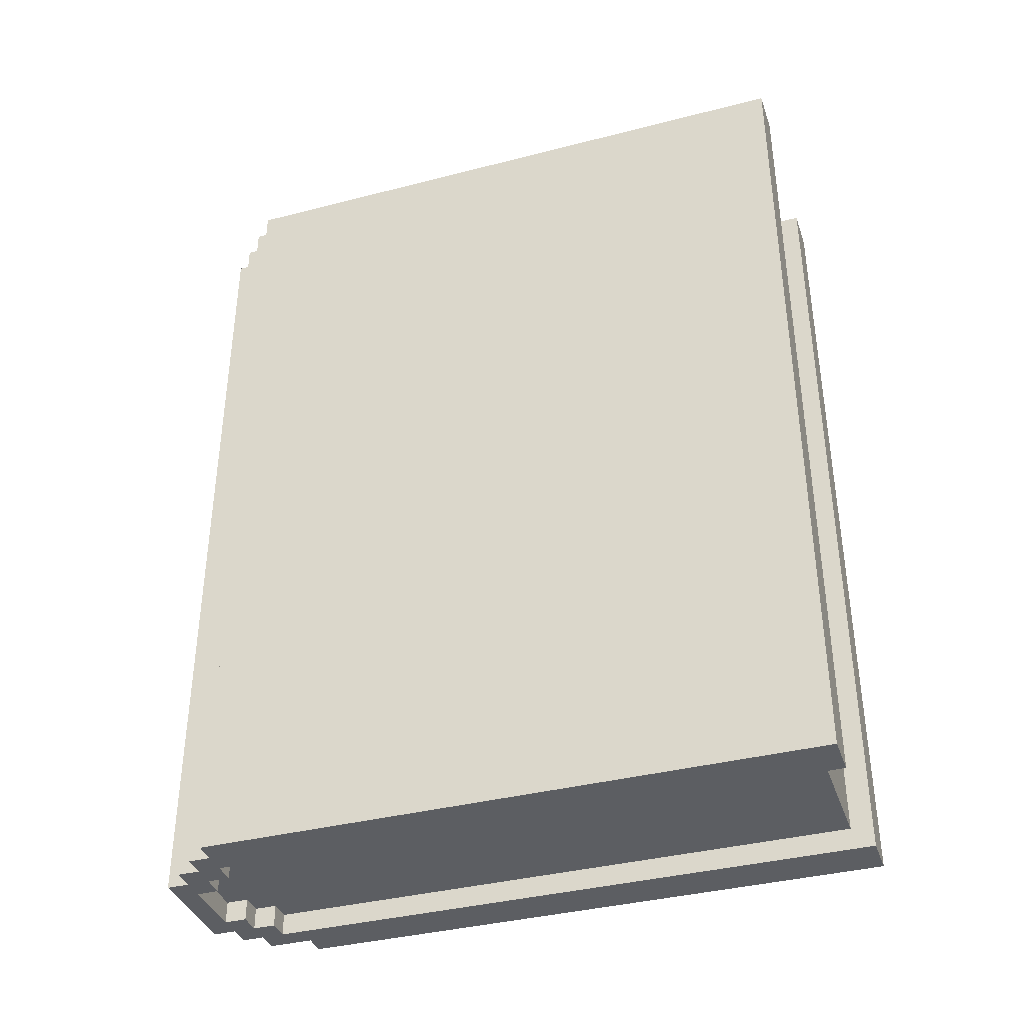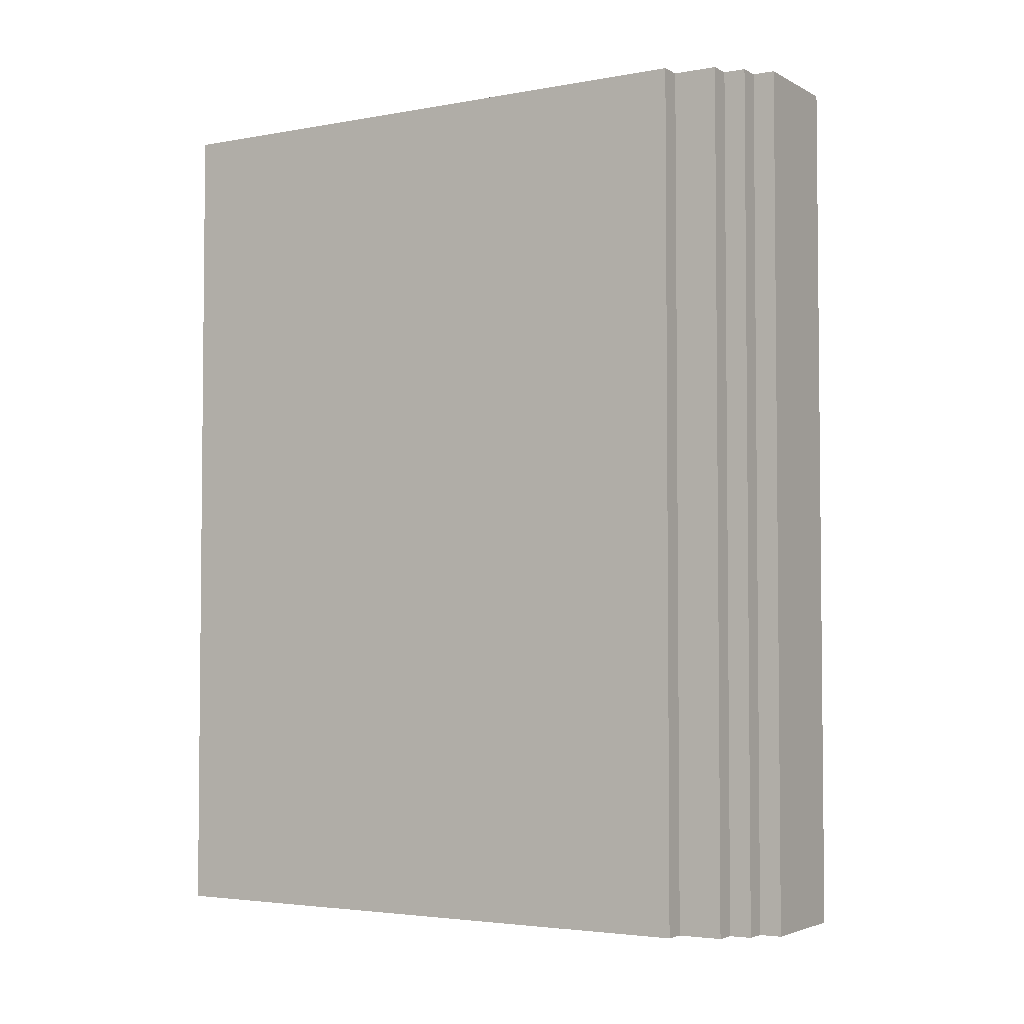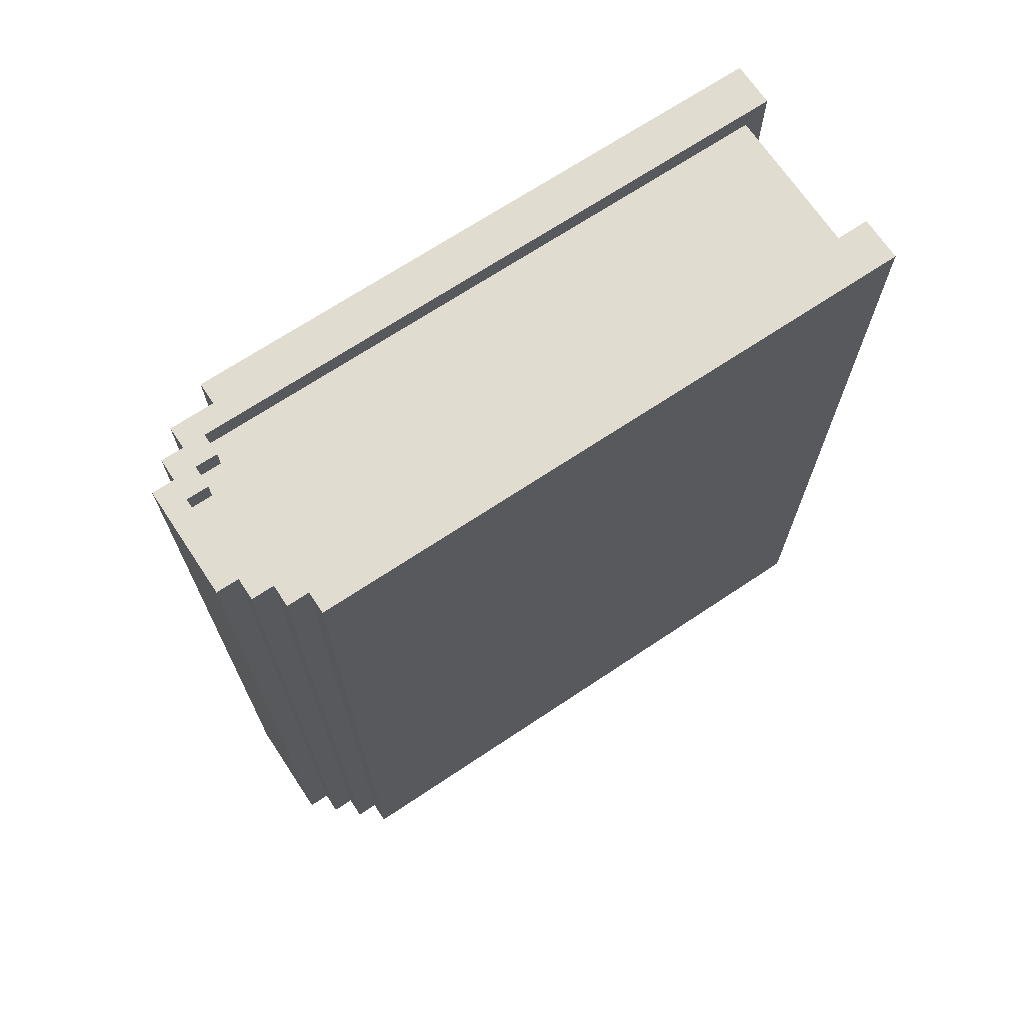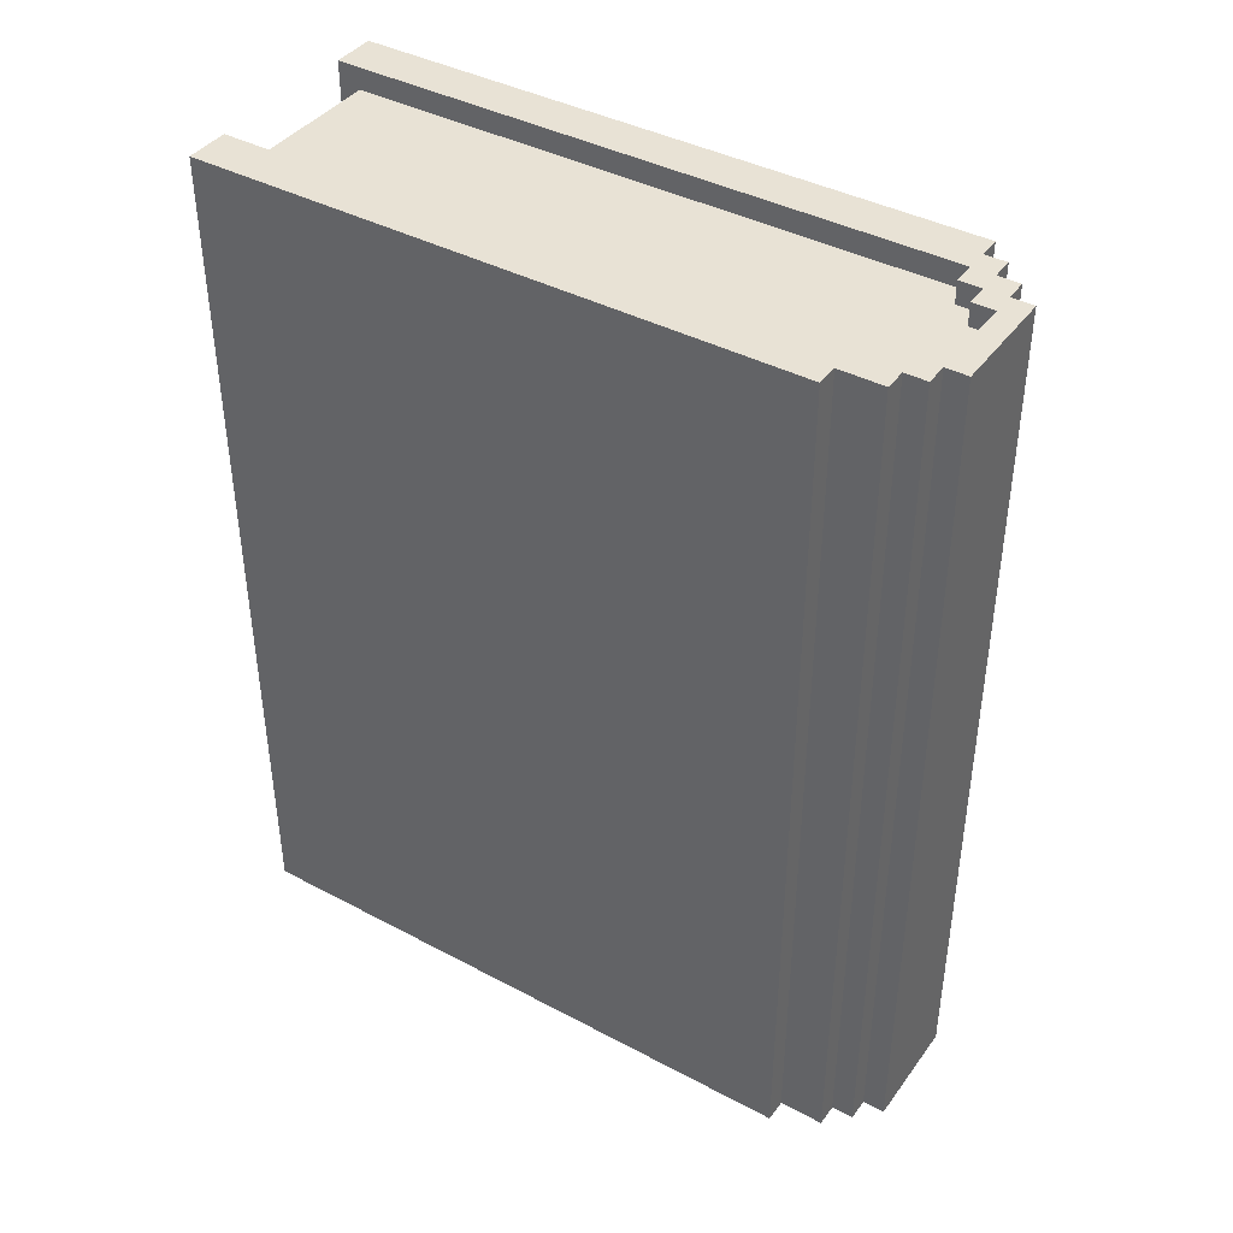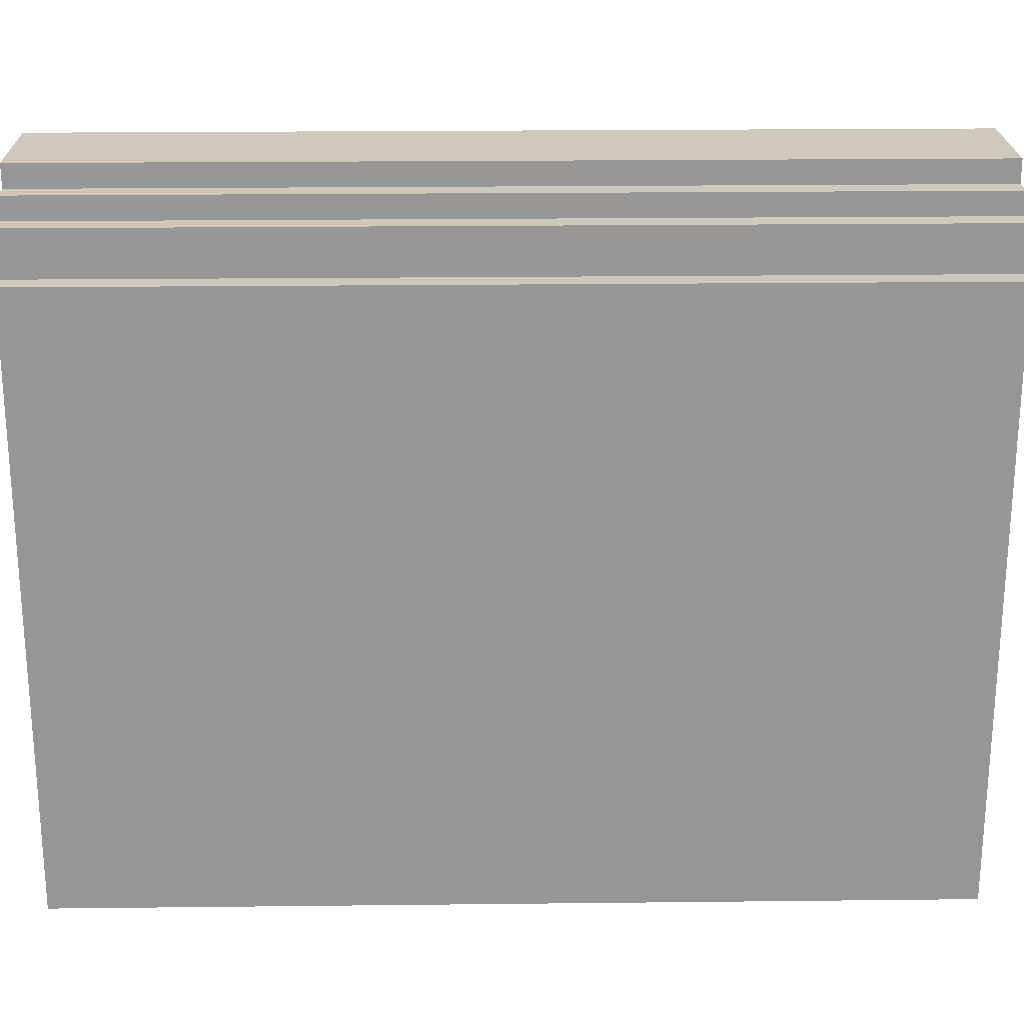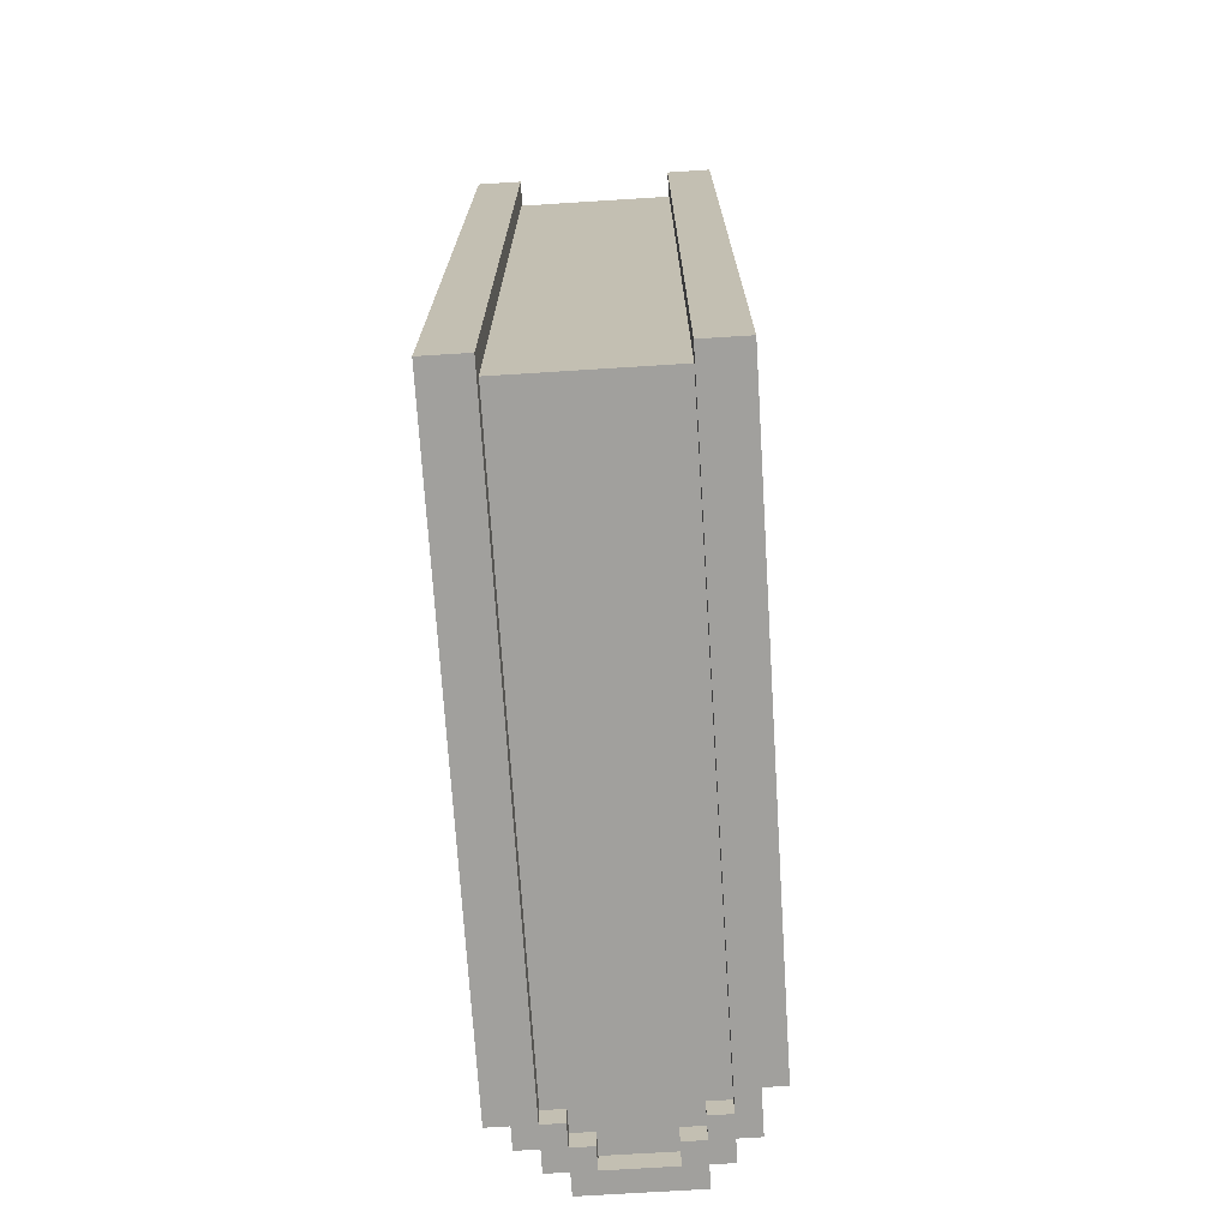
<metadata>
{"format":"obj","ext":"obj","renderer":"f3d","projection":"perspective","resolution":1024,"background":"white","views":[{"elev":-37.7,"azim":108.2,"up":"+Y"},{"elev":-3.5,"azim":-58.6,"up":"+Y"},{"elev":69.4,"azim":56.3,"up":"+Y"},{"elev":40.8,"azim":-57.1,"up":"+Y"},{"elev":22.3,"azim":-91.1,"up":"+Z"},{"elev":-71.7,"azim":-176.4,"up":"+Y"}]}
</metadata>
<code>
o
v 2.8 7.4 2.7
v 2.8 7.4 0
v 2.8 11.3 2.7
v 2.8 11.3 0
v 2.9 7.4 2.9
v 2.9 7.4 2.7
v 2.9 11.3 2.9
v 2.9 11.3 2.7
v 3 7.4 3
v 3 7.4 2.9
v 3 7.5 3
v 3 7.5 2.9
v 3 11.2 3
v 3 11.2 2.9
v 3 11.3 3
v 3 11.3 2.9
v 3.1 7.4 3.1
v 3.1 7.4 3
v 3.1 7.5 3.1
v 3.1 7.5 3
v 3.1 11.2 3.1
v 3.1 11.2 3
v 3.1 11.3 3.1
v 3.1 11.3 3
v 3.5 7.4 3
v 3.5 7.4 2.9
v 3.5 7.5 3
v 3.5 7.5 2.9
v 3.5 11.2 3
v 3.5 11.2 2.9
v 3.5 11.3 3
v 3.5 11.3 2.9
v 3.6 7.4 2.9
v 3.6 7.4 2.8
v 3.6 7.5 2.9
v 3.6 7.5 2.8
v 3.6 11.2 2.9
v 3.6 11.2 2.8
v 3.6 11.3 2.9
v 3.6 11.3 2.8
v 3.7 7.4 2.8
v 3.7 7.4 0
v 3.7 7.5 2.8
v 3.7 7.5 0.1
v 3.7 11.2 2.8
v 3.7 11.2 0.1
v 3.7 11.2 0
v 3.7 11.3 2.8
v 3.7 11.3 0
v 3 7.4 2.8
v 3 7.4 2.7
v 3 7.4 0
v 3 7.5 2.8
v 3 7.5 2.7
v 3 7.5 0.1
v 3 11.2 2.8
v 3 11.2 0.1
v 3 11.2 0
v 3 11.3 2.8
v 3 11.3 0
v 3.1 7.4 2.9
v 3.1 7.4 2.8
v 3.1 7.5 2.9
v 3.1 7.5 2.8
v 3.1 11.2 2.9
v 3.1 11.2 2.8
v 3.1 11.3 2.9
v 3.1 11.3 2.8
v 3.2 7.4 3
v 3.2 7.4 2.9
v 3.2 7.5 3
v 3.2 7.5 2.9
v 3.2 11.2 3
v 3.2 11.2 2.9
v 3.2 11.3 3
v 3.2 11.3 2.9
v 3.6 7.4 3.1
v 3.6 7.4 3
v 3.6 7.5 3.1
v 3.6 7.5 3
v 3.6 11.2 3.1
v 3.6 11.2 3
v 3.6 11.3 3.1
v 3.6 11.3 3
v 3.7 7.4 3
v 3.7 7.4 2.9
v 3.7 7.5 3
v 3.7 7.5 2.9
v 3.7 11.2 3
v 3.7 11.2 2.9
v 3.7 11.3 3
v 3.7 11.3 2.9
v 3.8 7.4 2.9
v 3.8 7.4 2.8
v 3.8 11.3 2.9
v 3.8 11.3 2.8
v 3.9 7.4 2.8
v 3.9 7.4 0
v 3.9 11.3 2.8
v 3.9 11.3 0
v 3.1 7.4 3.1
v 3.1 7.5 3.1
v 3.1 11.2 3.1
v 3.1 11.3 3.1
v 3.6 7.4 3.1
v 3.6 7.5 3.1
v 3.6 11.2 3.1
v 3.6 11.3 3.1
v 3 7.4 3
v 3 7.5 3
v 3 11.2 3
v 3 11.3 3
v 3.1 7.4 3
v 3.1 7.5 3
v 3.1 11.2 3
v 3.1 11.3 3
v 3.6 7.4 3
v 3.6 7.5 3
v 3.6 11.2 3
v 3.6 11.3 3
v 3.7 7.4 3
v 3.7 7.5 3
v 3.7 11.2 3
v 3.7 11.3 3
v 2.9 7.4 2.9
v 2.9 11.3 2.9
v 3 7.4 2.9
v 3 7.5 2.9
v 3 11.2 2.9
v 3 11.3 2.9
v 3.7 7.4 2.9
v 3.7 7.5 2.9
v 3.7 11.2 2.9
v 3.7 11.3 2.9
v 3.8 7.4 2.9
v 3.8 11.3 2.9
v 3.8 7.4 2.8
v 3.8 11.3 2.8
v 3.9 7.4 2.8
v 3.9 11.3 2.8
v 2.8 7.4 2.7
v 2.8 11.3 2.7
v 2.9 7.4 2.7
v 2.9 11.3 2.7
v 3.2 7.4 3
v 3.2 7.5 3
v 3.2 11.2 3
v 3.2 11.3 3
v 3.5 7.4 3
v 3.5 7.5 3
v 3.5 11.2 3
v 3.5 11.3 3
v 3.1 7.4 2.9
v 3.1 7.5 2.9
v 3.1 11.2 2.9
v 3.1 11.3 2.9
v 3.2 7.4 2.9
v 3.2 7.5 2.9
v 3.2 11.2 2.9
v 3.2 11.3 2.9
v 3.5 7.4 2.9
v 3.5 7.5 2.9
v 3.5 11.2 2.9
v 3.5 11.3 2.9
v 3.6 7.4 2.9
v 3.6 7.5 2.9
v 3.6 11.2 2.9
v 3.6 11.3 2.9
v 3 7.4 2.8
v 3 7.5 2.8
v 3 11.2 2.8
v 3 11.3 2.8
v 3.1 7.4 2.8
v 3.1 7.5 2.8
v 3.1 11.2 2.8
v 3.1 11.3 2.8
v 3.6 7.4 2.8
v 3.6 7.5 2.8
v 3.6 11.2 2.8
v 3.6 11.3 2.8
v 3.7 7.4 2.8
v 3.7 7.5 2.8
v 3.7 11.2 2.8
v 3.7 11.3 2.8
v 3 7.5 0.1
v 3 11.2 0.1
v 3.7 7.5 0.1
v 3.7 11.2 0.1
v 2.8 7.4 0
v 2.8 11.3 0
v 2.9 7.4 0
v 2.9 11.2 0
v 3 7.4 0
v 3 11.2 0
v 3 11.3 0
v 3.7 7.4 0
v 3.7 11.2 0
v 3.7 11.3 0
v 3.8 7.4 0
v 3.8 11.2 0
v 3.9 7.4 0
v 3.9 11.3 0
v 3.1 7.4 3.1
v 3.6 7.4 3.1
v 3 7.4 3
v 3.1 7.4 3
v 3.2 7.4 3
v 3.5 7.4 3
v 3.6 7.4 3
v 3.7 7.4 3
v 2.9 7.4 2.9
v 3 7.4 2.9
v 3.1 7.4 2.9
v 3.2 7.4 2.9
v 3.5 7.4 2.9
v 3.6 7.4 2.9
v 3.7 7.4 2.9
v 3.8 7.4 2.9
v 3 7.4 2.8
v 3.1 7.4 2.8
v 3.6 7.4 2.8
v 3.7 7.4 2.8
v 3.8 7.4 2.8
v 3.9 7.4 2.8
v 2.8 7.4 2.7
v 2.9 7.4 2.7
v 3 7.4 2.7
v 2.8 7.4 0
v 2.9 7.4 0
v 3 7.4 0
v 3.7 7.4 0
v 3.8 7.4 0
v 3.9 7.4 0
v 3.2 7.5 3
v 3.5 7.5 3
v 3.1 7.5 2.9
v 3.2 7.5 2.9
v 3.5 7.5 2.9
v 3.6 7.5 2.9
v 3 7.5 2.8
v 3.1 7.5 2.8
v 3.6 7.5 2.8
v 3.7 7.5 2.8
v 3 7.5 2.7
v 3 7.5 0.1
v 3.7 7.5 0.1
v 3.2 11.2 3
v 3.5 11.2 3
v 3.1 11.2 2.9
v 3.2 11.2 2.9
v 3.5 11.2 2.9
v 3.6 11.2 2.9
v 3 11.2 2.8
v 3.1 11.2 2.8
v 3.6 11.2 2.8
v 3.7 11.2 2.8
v 3 11.2 0.1
v 3.7 11.2 0.1
v 3.1 11.3 3.1
v 3.6 11.3 3.1
v 3 11.3 3
v 3.1 11.3 3
v 3.2 11.3 3
v 3.5 11.3 3
v 3.6 11.3 3
v 3.7 11.3 3
v 2.9 11.3 2.9
v 3 11.3 2.9
v 3.1 11.3 2.9
v 3.2 11.3 2.9
v 3.5 11.3 2.9
v 3.6 11.3 2.9
v 3.7 11.3 2.9
v 3.8 11.3 2.9
v 3 11.3 2.8
v 3.1 11.3 2.8
v 3.6 11.3 2.8
v 3.7 11.3 2.8
v 3.8 11.3 2.8
v 3.9 11.3 2.8
v 2.8 11.3 2.7
v 2.9 11.3 2.7
v 2.8 11.3 0
v 3 11.3 0
v 3.7 11.3 0
v 3.9 11.3 0
f 3 2 1
f 4 2 3
f 7 6 5
f 8 6 7
f 11 10 9
f 12 10 11
f 13 12 11
f 14 12 13
f 15 14 13
f 16 14 15
f 19 18 17
f 20 18 19
f 21 20 19
f 22 20 21
f 23 22 21
f 24 22 23
f 27 26 25
f 28 26 27
f 31 30 29
f 32 30 31
f 35 34 33
f 36 34 35
f 39 38 37
f 40 38 39
f 43 42 41
f 44 42 43
f 46 42 44
f 47 42 46
f 48 46 45
f 48 47 46
f 49 47 48
f 50 51 53
f 51 52 54
f 53 51 54
f 54 52 55
f 55 52 57
f 57 52 58
f 56 57 59
f 57 58 59
f 59 58 60
f 61 62 63
f 63 62 64
f 65 66 67
f 67 66 68
f 69 70 71
f 71 70 72
f 73 74 75
f 75 74 76
f 77 78 79
f 79 78 80
f 79 80 81
f 81 80 82
f 81 82 83
f 83 82 84
f 85 86 87
f 87 86 88
f 87 88 89
f 89 88 90
f 89 90 91
f 91 90 92
f 93 94 95
f 95 94 96
f 97 98 99
f 99 98 100
f 105 102 101
f 106 103 102
f 106 102 105
f 107 104 103
f 107 103 106
f 108 104 107
f 113 110 109
f 114 111 110
f 114 110 113
f 115 112 111
f 115 111 114
f 116 112 115
f 121 118 117
f 122 119 118
f 122 118 121
f 123 120 119
f 123 119 122
f 124 120 123
f 127 126 125
f 128 126 127
f 129 126 128
f 130 126 129
f 135 132 131
f 135 134 133
f 135 133 132
f 136 134 135
f 139 138 137
f 140 138 139
f 143 142 141
f 144 142 143
f 145 146 149
f 149 146 150
f 147 148 151
f 151 148 152
f 153 154 157
f 157 154 158
f 155 156 159
f 159 156 160
f 161 162 165
f 165 162 166
f 163 164 167
f 167 164 168
f 169 170 173
f 173 170 174
f 171 172 175
f 175 172 176
f 177 178 181
f 181 178 182
f 179 180 183
f 183 180 184
f 185 186 187
f 187 186 188
f 189 190 191
f 191 190 192
f 191 192 193
f 192 190 194
f 193 192 194
f 194 190 195
f 196 197 199
f 197 198 200
f 199 197 200
f 199 200 201
f 200 198 202
f 201 200 202
f 206 204 203
f 207 204 206
f 208 204 207
f 209 204 208
f 212 206 205
f 212 207 206
f 213 207 212
f 214 207 213
f 215 209 208
f 215 210 209
f 216 210 215
f 217 210 216
f 219 213 212
f 219 212 211
f 220 213 219
f 221 218 217
f 221 217 216
f 222 218 221
f 223 218 222
f 226 219 211
f 227 219 226
f 228 226 225
f 229 227 226
f 229 226 228
f 230 227 229
f 231 223 222
f 232 224 223
f 232 223 231
f 233 224 232
f 237 235 234
f 238 235 237
f 241 237 236
f 241 239 238
f 241 238 237
f 242 239 241
f 244 241 240
f 244 243 242
f 244 242 241
f 245 243 244
f 246 243 245
f 247 248 250
f 250 248 251
f 249 250 254
f 251 252 254
f 250 251 254
f 254 252 255
f 253 254 257
f 255 256 257
f 254 255 257
f 257 256 258
f 259 260 262
f 262 260 263
f 263 260 264
f 264 260 265
f 261 262 268
f 262 263 268
f 268 263 269
f 269 263 270
f 264 265 271
f 265 266 271
f 271 266 272
f 272 266 273
f 268 269 275
f 267 268 275
f 275 269 276
f 273 274 277
f 272 273 277
f 277 274 278
f 278 274 279
f 267 275 282
f 281 282 283
f 282 275 284
f 283 282 284
f 279 280 285
f 278 279 285
f 285 280 286

</code>
